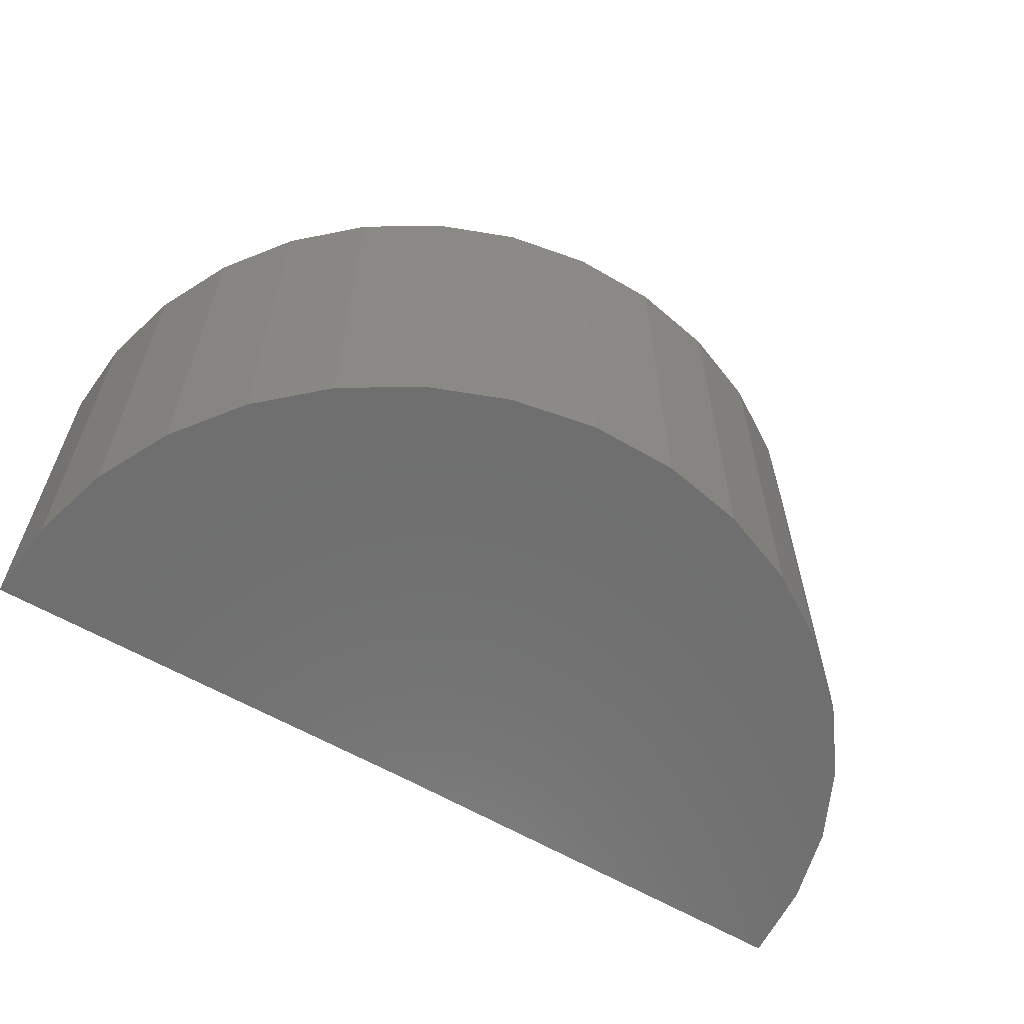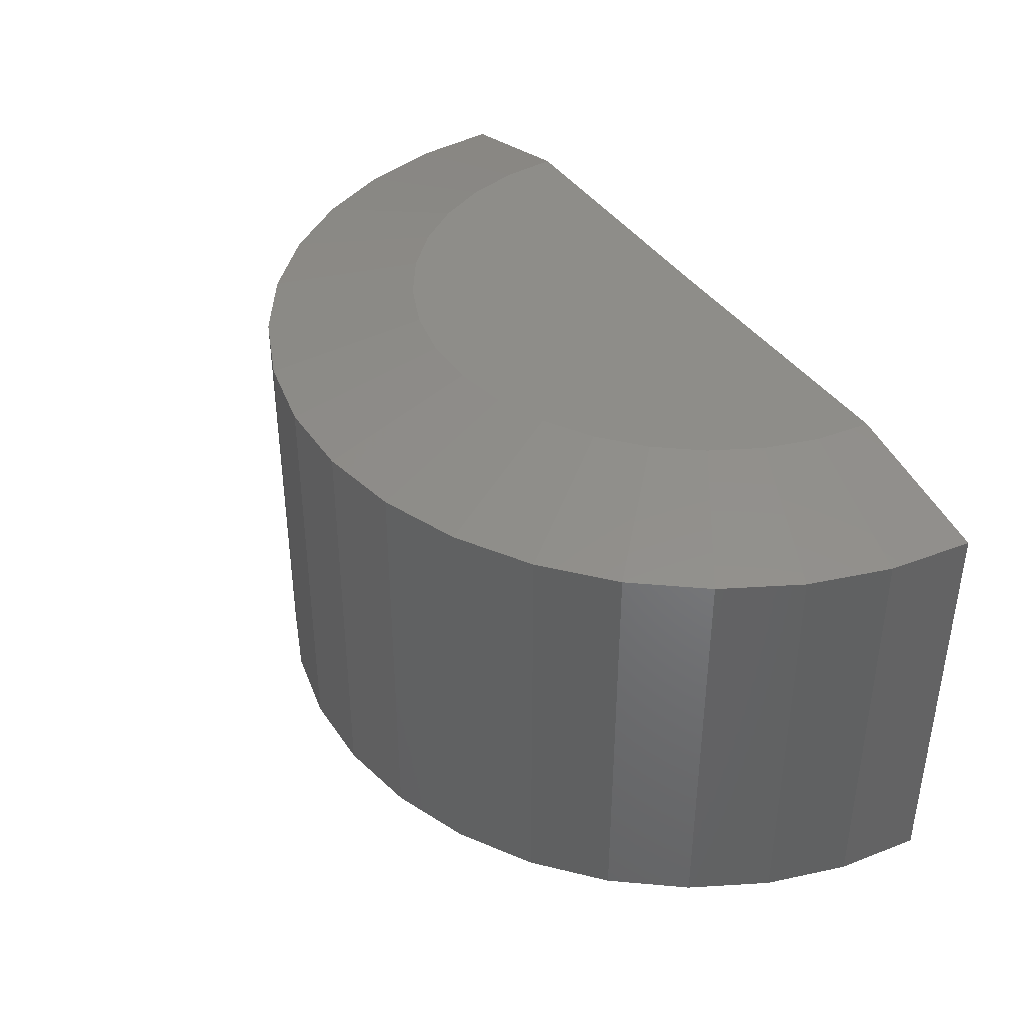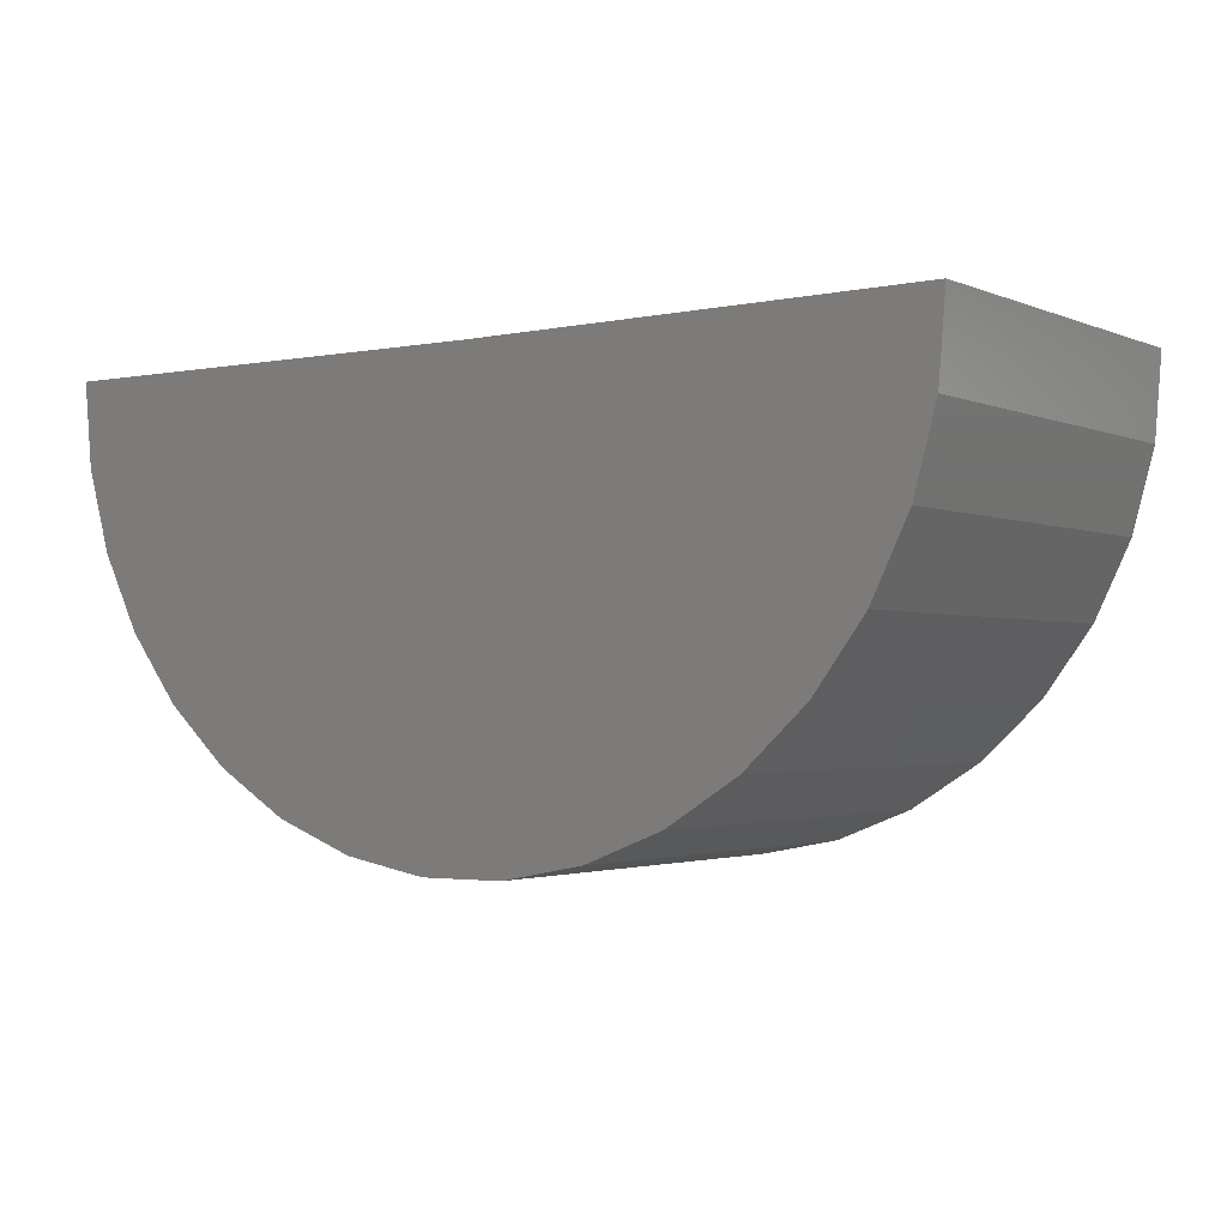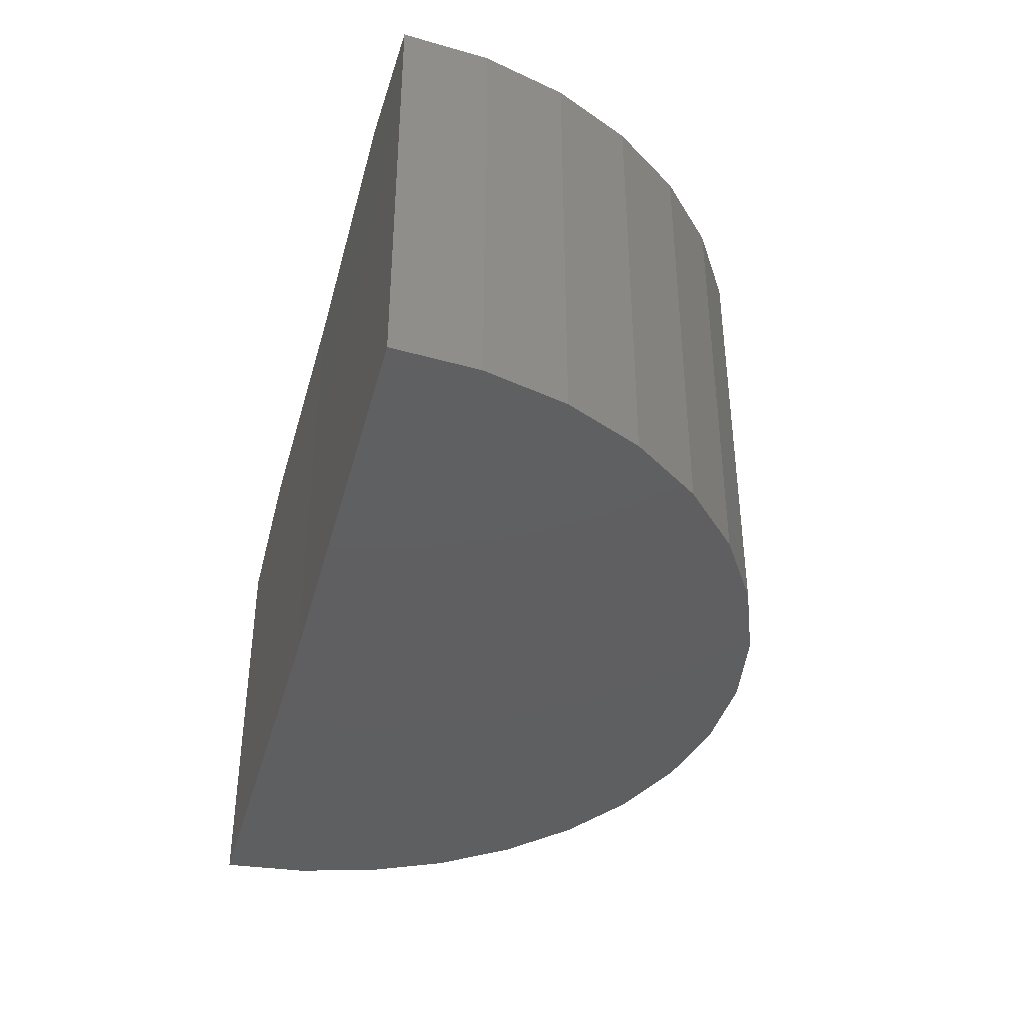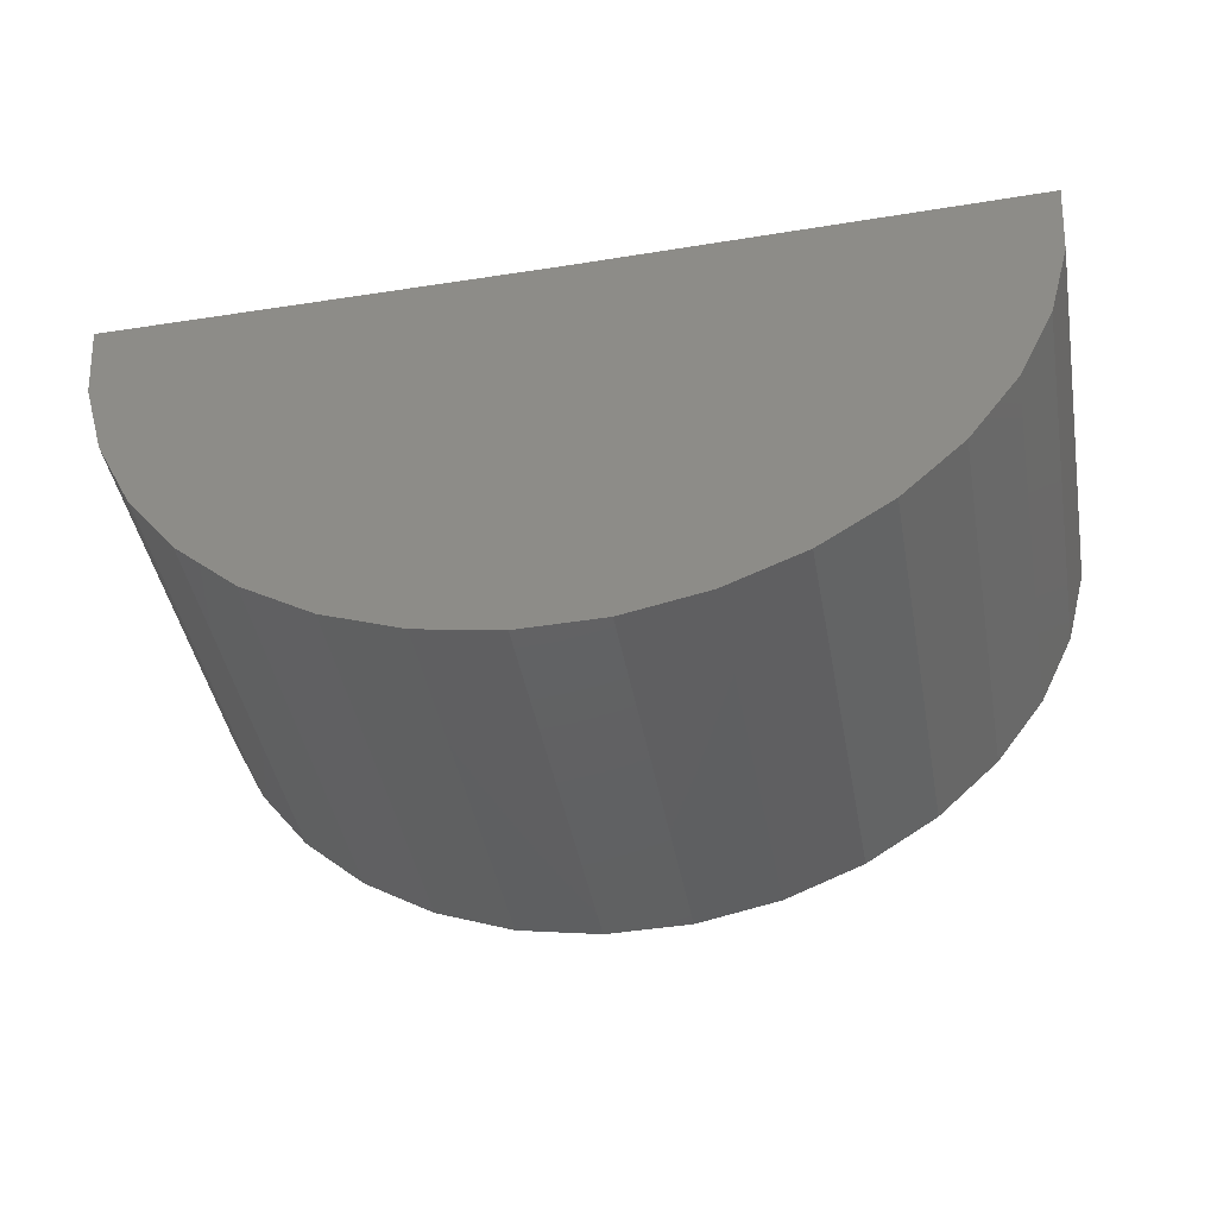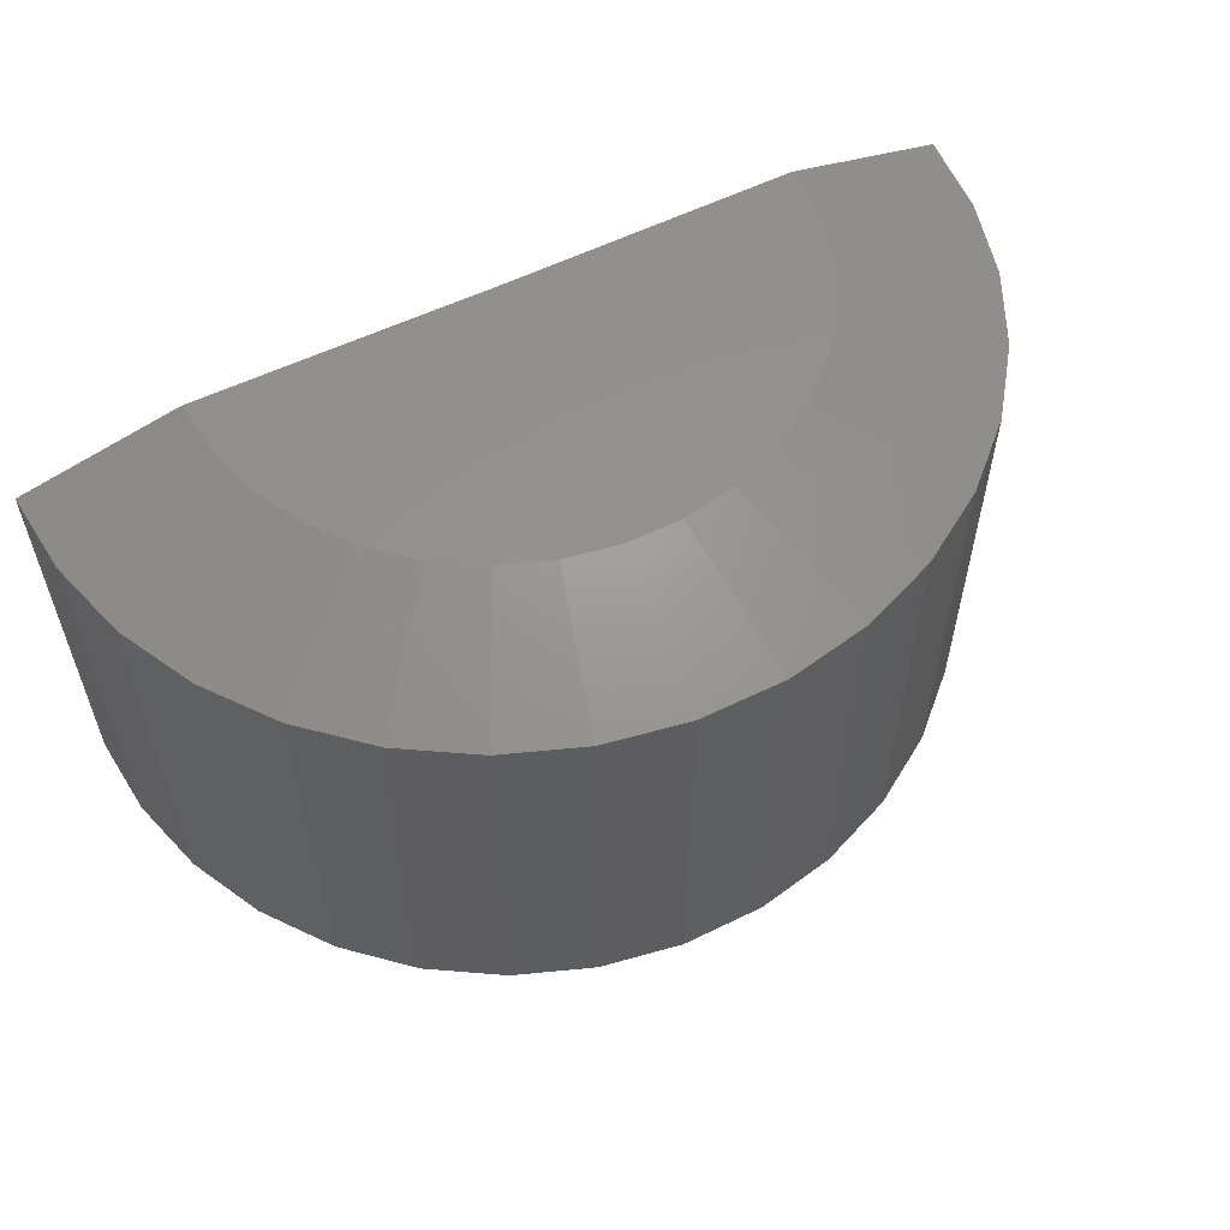
<metadata>
{"format":"stl","ext":"stl","renderer":"f3d","projection":"perspective","resolution":1024,"background":"white","views":[{"elev":-60.7,"azim":-31.2,"up":"+Z"},{"elev":39.5,"azim":59.1,"up":"+Z"},{"elev":-2.1,"azim":-145.2,"up":"+Y"},{"elev":-39.0,"azim":-105.0,"up":"+Z"},{"elev":-43.5,"azim":-169.7,"up":"+Y"},{"elev":56.9,"azim":-27.4,"up":"+Z"}]}
</metadata>
<code>
# stl→obj: 56 verts, 108 faces
v -0.75 0 0
v -1.5 0.00924 -4.592e-17
v -0.75 5.099e-33 0.75
v -1.5 0.00924 0.6875
v -1.242 0.006064 0.75
v -0.2578 5.464e-17 0.75
v 4.21e-17 8.327e-17 0.6875
v 0 8.327e-17 -4.592e-17
v -0.7986 -0.4898 0.75
v -0.7074 -0.4903 0.75
v -0.6177 -0.4741 0.75
v -1.235 -0.08482 0.75
v -1.211 -0.1728 0.75
v -0.2913 -0.1785 0.75
v -0.2663 -0.09079 0.75
v -0.8881 -0.4724 0.75
v -0.5325 -0.4415 0.75
v -0.9729 -0.4388 0.75
v -0.4548 -0.3938 0.75
v -1.05 -0.3902 0.75
v -0.3872 -0.3326 0.75
v -1.117 -0.3281 0.75
v -0.3321 -0.26 0.75
v -1.171 -0.2548 0.75
v -1.489 -0.1293 0.6875
v -1.489 -0.1293 8.787e-34
v -1.452 -0.2633 0.6875
v -1.452 -0.2633 1.79e-33
v -1.392 -0.3883 0.6875
v -1.392 -0.3883 2.64e-33
v -1.309 -0.5 0.6875
v -1.309 -0.5 3.399e-33
v -1.207 -0.5946 0.6875
v -1.207 -0.5946 4.042e-33
v -1.09 -0.6687 0.6875
v -1.09 -0.6687 4.546e-33
v -0.9605 -0.7199 0.6875
v -0.9605 -0.7199 4.894e-33
v -0.8241 -0.7463 0.6875
v -0.8241 -0.7463 5.074e-33
v -0.6851 -0.7472 0.6875
v -0.6851 -0.7472 5.08e-33
v -0.5484 -0.7224 0.6875
v -0.5484 -0.7224 4.911e-33
v -0.4186 -0.6728 0.6875
v -0.4186 -0.6728 4.574e-33
v -0.3002 -0.6001 0.6875
v -0.3002 -0.6001 4.08e-33
v -0.1972 -0.5069 0.6875
v -0.1972 -0.5069 3.446e-33
v -0.1132 -0.3962 0.6875
v -0.1132 -0.3962 2.693e-33
v -0.05104 -0.2719 0.6875
v -0.05104 -0.2719 1.849e-33
v -0.01287 -0.1383 0.6875
v -0.01287 -0.1383 9.405e-34
f 1 2 3
f 3 2 4
f 3 4 5
f 6 7 3
f 3 7 8
f 3 8 1
f 9 10 11
f 12 13 14
f 12 14 15
f 12 15 6
f 12 6 3
f 12 3 5
f 9 11 16
f 16 11 17
f 16 17 18
f 18 17 19
f 18 19 20
f 20 19 21
f 20 21 22
f 22 21 23
f 22 23 24
f 24 23 14
f 24 14 13
f 4 2 25
f 25 2 26
f 25 26 27
f 27 26 28
f 27 28 29
f 29 28 30
f 29 30 31
f 31 30 32
f 31 32 33
f 33 32 34
f 33 34 35
f 35 34 36
f 35 36 37
f 37 36 38
f 37 38 39
f 39 38 40
f 39 40 41
f 41 40 42
f 41 42 43
f 43 42 44
f 43 44 45
f 45 44 46
f 45 46 47
f 47 46 48
f 47 48 49
f 49 48 50
f 49 50 51
f 51 50 52
f 51 52 53
f 53 52 54
f 53 54 55
f 55 54 56
f 55 56 7
f 7 56 8
f 11 41 43
f 10 41 11
f 20 31 33
f 29 24 27
f 27 24 13
f 27 13 25
f 25 13 12
f 25 12 4
f 4 12 5
f 23 51 14
f 14 51 53
f 14 53 15
f 15 53 55
f 15 55 6
f 6 55 7
f 51 23 49
f 49 23 21
f 49 21 47
f 11 43 17
f 17 43 45
f 17 45 19
f 19 45 47
f 19 47 21
f 41 10 39
f 39 10 9
f 39 9 37
f 20 33 18
f 18 33 35
f 18 35 16
f 16 35 37
f 16 37 9
f 24 29 22
f 22 29 31
f 22 31 20
f 26 2 1
f 26 1 8
f 26 8 56
f 26 56 54
f 26 54 28
f 42 40 44
f 44 40 38
f 44 38 46
f 46 38 36
f 46 36 48
f 48 36 34
f 48 34 50
f 50 34 32
f 50 32 52
f 52 32 30
f 52 30 54
f 54 30 28

</code>
